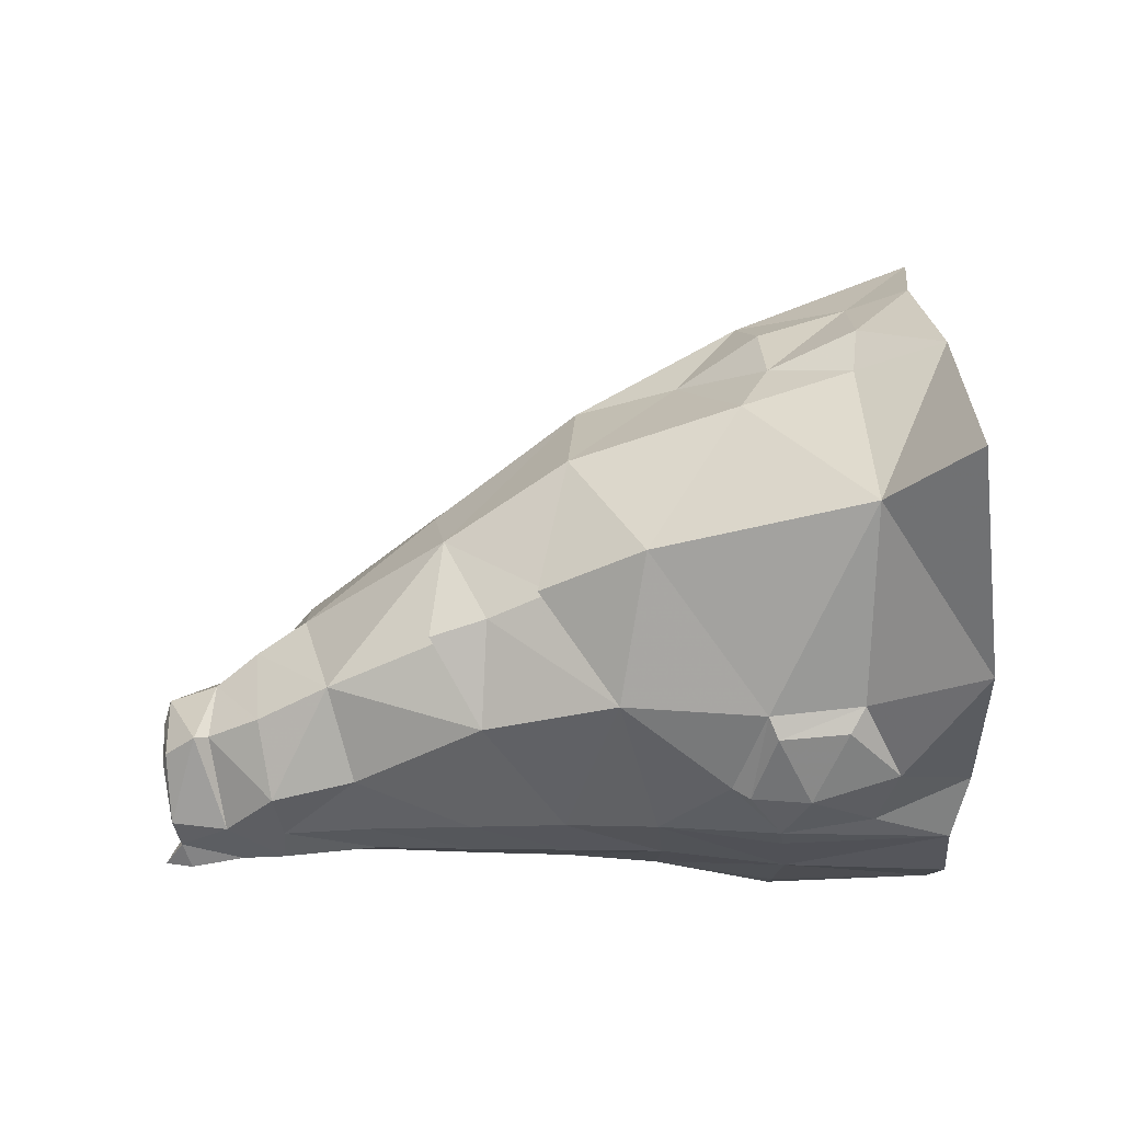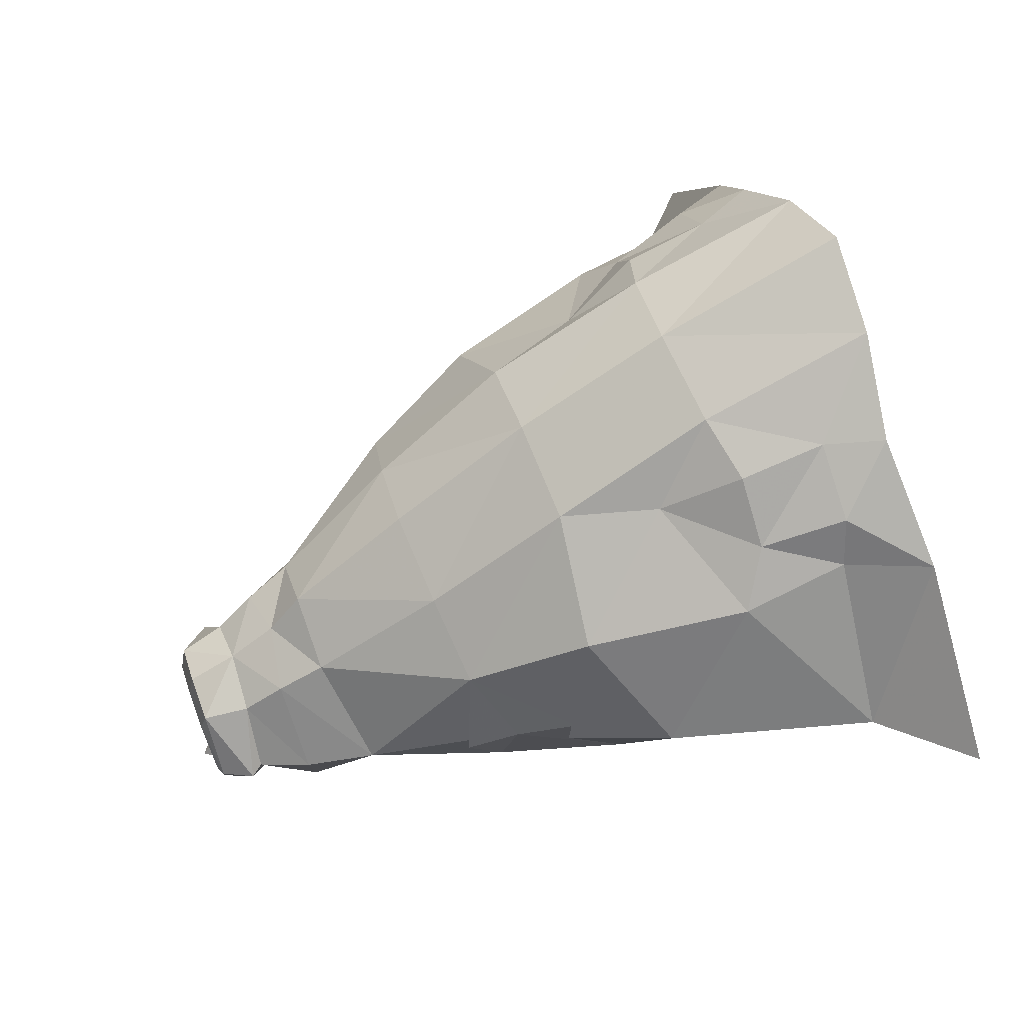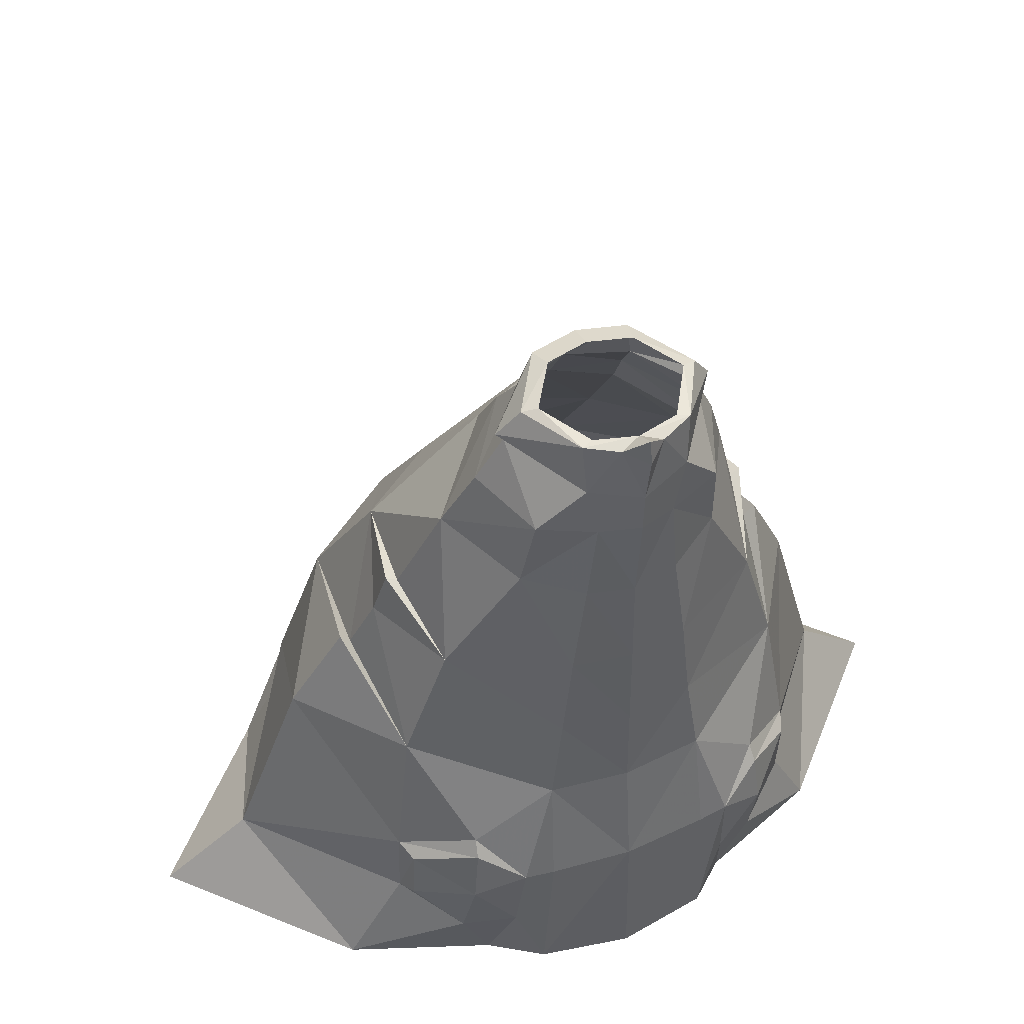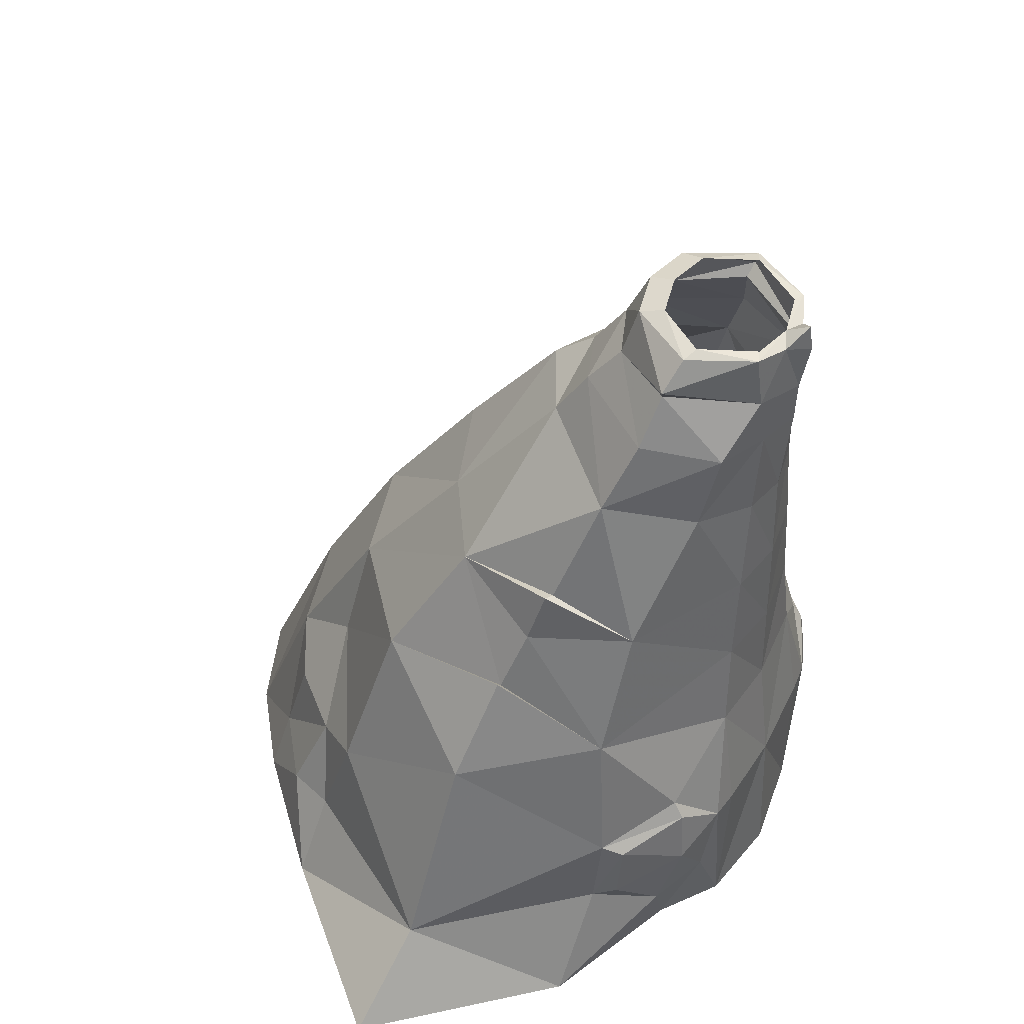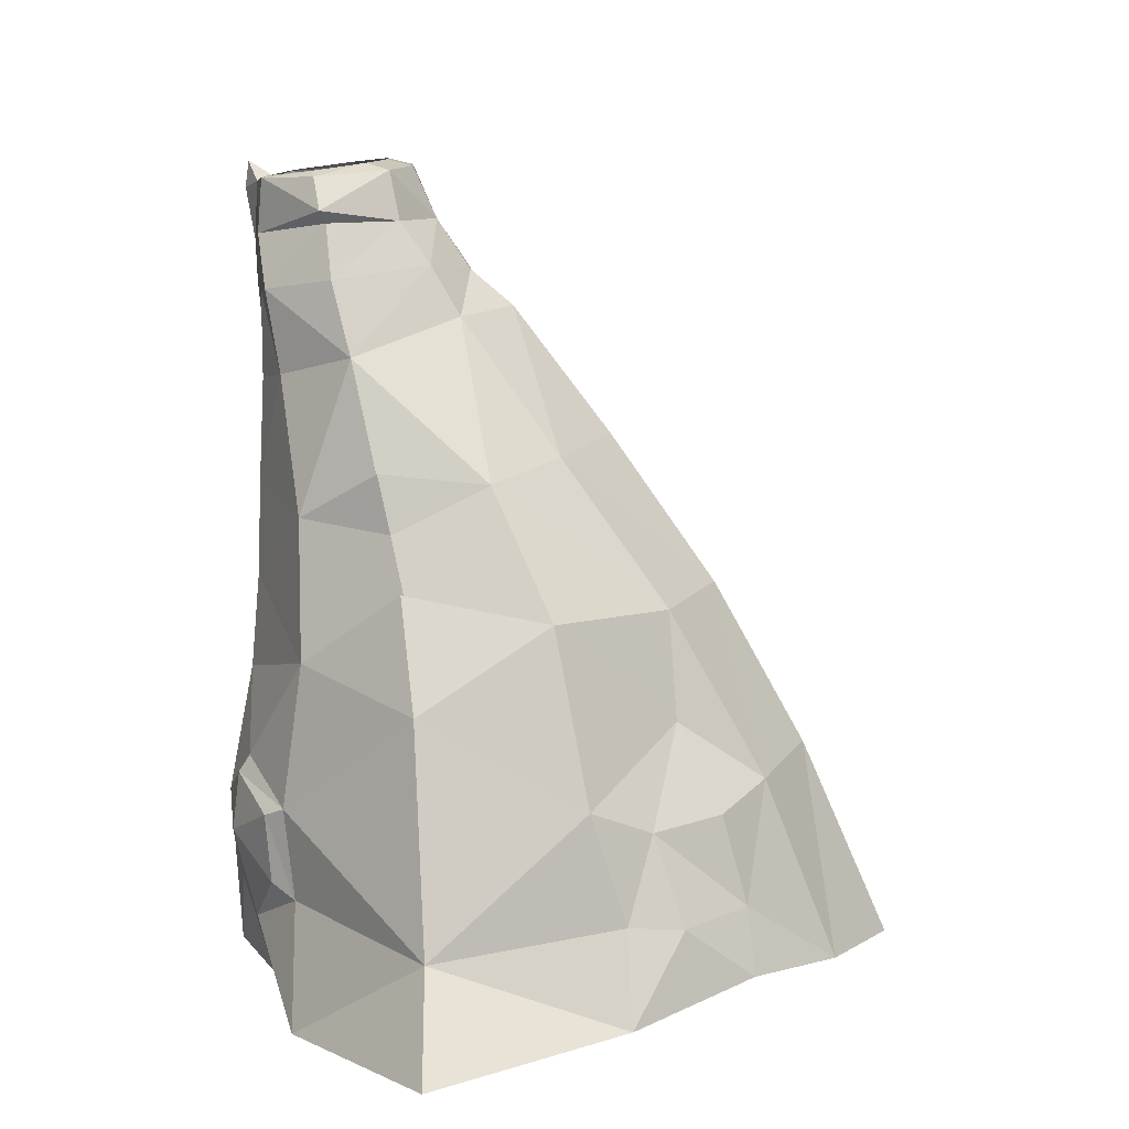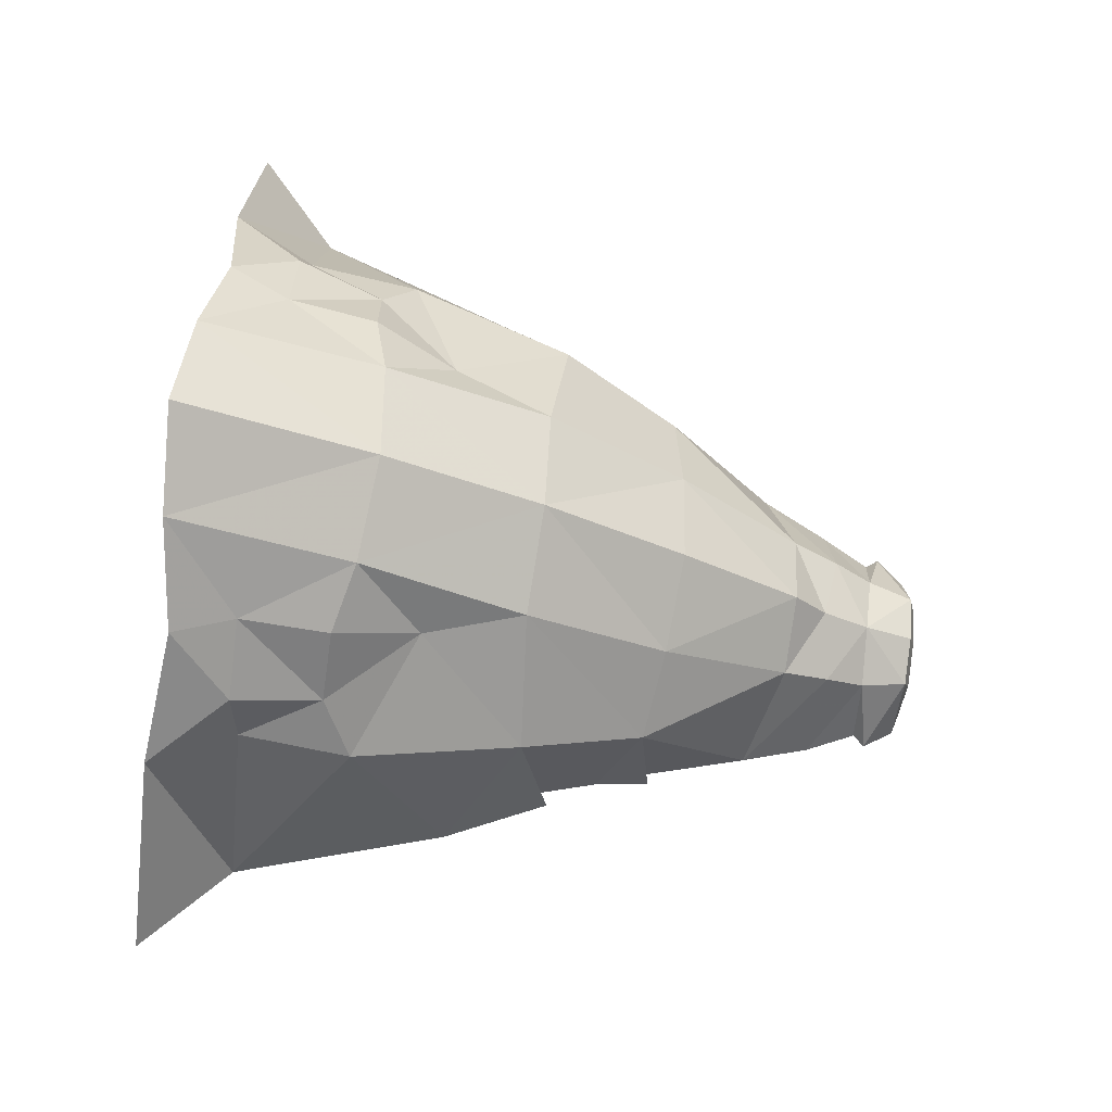
<metadata>
{"format":"obj","ext":"obj","renderer":"f3d","projection":"perspective","resolution":1024,"background":"white","views":[{"elev":-18.3,"azim":91.2,"up":"+Y"},{"elev":53.5,"azim":70.7,"up":"+Y"},{"elev":46.3,"azim":-23.2,"up":"+Z"},{"elev":45.3,"azim":-62.4,"up":"+Z"},{"elev":11.9,"azim":100.1,"up":"+Z"},{"elev":70.7,"azim":-83.6,"up":"+Y"}]}
</metadata>
<code>
g priest_trousers_female_54730
v -12.28 11.24 36.31
v -6.699 14.83 37.33
v -7.48 22.32 27.4
v -15.22 15.94 27.83
v -0.005149 10.33 46.65
v -0.005161 17.14 37.94
v -5.162 7.768 46.41
v -4.252 -6.699 34.74
v -7.183 -4.223 42.5
v -11.85 -1.83 33.62
v -4.956 -6.756 28.2
v -2.741 -6.778 47.71
v -6.589 -5.357 48.16
v -3.316 -6.603 41.73
v -0.005121 -7.438 27.99
v -0.005122 -7.348 34.67
v -0.00512 -7.185 41.42
v -0.005128 -7.803 47.99
v -14.73 -1.076 24.44
v -5.828 -7.102 21.89
v -0.005103 -7.548 21.54
v -0.005079 -8.56 12.99
v -6.139 -8.349 13.53
v -3.582 -6.637 51.62
v -6.97 -0.9344 52.62
v -8.718 -0.189 49.05
v -0.005301 30.74 16.72
v -0.005332 36.75 3.182
v -7.076 33.82 3.535
v -7.186 28.88 15.96
v -0.005132 7.36 49.08
v -4.675 5.633 49.76
v -0.005132 5.011 52.52
v -4.179 3.412 52.63
v -8.718 -0.189 49.05
v -6.97 -0.9344 52.62
v -14.58 5.067 33.22
v -13.87 4.046 37.09
v -14.58 5.067 33.22
v -16.1 6.398 28.89
v -16.09 -2.11 14.82
v -15.51 -3.571 14.18
v -11.5 -6.514 15.87
v -11.34 -5.763 17.07
v -13.87 4.046 37.09
v -16.01 -1.446 8.493
v -15.51 -3.18 9.512
v -6.674 -8.007 2.292
v -8.31 -8.129 13.69
v -8.752 -7.243 7.509
v -0.005074 -8.951 1.855
v -17.9 21.23 8.661
v -17.96 18.76 16.23
v -15.15 22.43 14.25
v -16.48 24.78 8.27
v -10.56 1.549 44.17
v -19.98 -0.717 0.7141
v -25.07 9.479 7.979
v -31.36 10.71 2.151
v -10.06 -4.784 1.115
v -12.3 -5.199 5.999
v -16.1 6.398 28.89
v -0.005221 24.42 27.82
v -13.11 3.828 36.78
v -12.28 11.24 36.31
v -13.87 4.046 37.09
v -13.11 3.828 36.78
v -10.56 1.549 44.17
v -13.11 3.828 36.78
v -13.87 4.046 37.09
v -11.85 -1.83 33.62
v -13.11 3.828 36.78
v -20.44 7.848 22.64
v -16.87 6.237 29.79
v -14.73 -1.076 24.44
v -16.1 6.398 28.89
v -0.005128 -7.912 50.91
v -11.92 -6.899 11.89
v -25.07 9.479 7.979
v -20.79 22.05 2.755
v -31.36 10.71 2.151
v -16.87 6.237 29.79
v -20.44 7.848 22.64
v -15.22 15.94 27.83
v -16.87 6.237 29.79
v -16.1 6.398 28.89
v -11.8 28.29 8.5
v -13.5 29.07 4.253
v -11.57 26.52 14.65
v -9.902 23.21 20.36
v -16.87 6.237 29.79
v 6.689 14.83 37.33
v 12.27 11.24 36.31
v 7.469 22.32 27.4
v 15.21 15.94 27.83
v 5.152 7.768 46.41
v 7.173 -4.223 42.5
v 4.241 -6.699 34.74
v 11.84 -1.83 33.62
v 4.946 -6.756 28.2
v 6.579 -5.357 48.16
v 2.731 -6.778 47.71
v 3.306 -6.603 41.73
v 5.818 -7.102 21.89
v 14.72 -1.075 24.44
v 6.129 -8.349 13.53
v 3.572 -6.637 51.61
v 6.96 -0.9364 52.62
v 8.708 -0.189 49.05
v 7.065 33.82 3.535
v 7.175 28.88 15.97
v 4.664 5.633 49.77
v 4.169 3.411 52.63
v 6.96 -0.9364 52.62
v 8.708 -0.189 49.05
v 13.86 4.046 37.09
v 14.57 5.067 33.22
v 14.57 5.067 33.22
v 16.09 6.399 28.89
v 15.5 -3.571 14.18
v 16.08 -2.11 14.82
v 11.49 -6.514 15.87
v 11.33 -5.763 17.07
v 13.86 4.046 37.09
v 15.5 -3.18 9.512
v 16 -1.446 8.493
v 6.664 -8.007 2.292
v 8.3 -8.129 13.69
v 8.742 -7.243 7.509
v 17.95 18.76 16.23
v 17.89 21.23 8.661
v 15.14 22.43 14.25
v 16.47 24.78 8.27
v 10.55 1.549 44.17
v 25.06 9.479 7.979
v 19.97 -0.7169 0.7141
v 31.35 10.71 2.151
v 12.29 -5.199 5.999
v 10.05 -4.784 1.115
v 16.09 6.399 28.89
v 13.86 4.046 37.09
v 12.27 11.24 36.31
v 13.1 3.828 36.78
v 10.55 1.549 44.17
v 13.1 3.828 36.78
v 11.84 -1.83 33.62
v 13.86 4.046 37.09
v 13.1 3.828 36.78
v 20.43 7.848 22.64
v 14.72 -1.075 24.44
v 16.86 6.237 29.79
v 16.09 6.399 28.89
v 11.91 -6.899 11.89
v 20.78 22.05 2.755
v 25.06 9.479 7.979
v 31.35 10.71 2.151
v 16.86 6.237 29.79
v 20.43 7.848 22.64
v 16.86 6.237 29.79
v 15.21 15.94 27.83
v 16.09 6.399 28.89
v 13.49 29.07 4.253
v 11.79 28.29 8.5
v 11.56 26.52 14.65
v 9.892 23.21 20.36
v 16.86 6.237 29.79
v 13.1 3.828 36.78
f 1 2 3
f 3 4 1
f 5 6 2
f 2 7 5
f 8 9 10
f 10 11 8
f 12 13 9
f 9 14 12
f 15 16 8
f 8 11 15
f 12 14 17
f 17 18 12
f 19 20 11
f 11 10 19
f 21 15 11
f 11 20 21
f 22 21 20
f 20 23 22
f 13 24 25
f 25 26 13
f 27 28 29
f 29 30 27
f 31 5 7
f 31 7 32
f 33 31 32
f 34 33 32
f 35 36 34
f 34 32 35
f 37 38 1
f 19 10 39
f 39 40 19
f 41 42 43
f 43 44 41
f 10 45 39
f 46 47 42
f 42 41 46
f 48 23 49
f 49 50 48
f 48 51 22
f 22 23 48
f 52 53 54
f 54 55 52
f 32 56 35
f 57 58 59
f 60 61 57
f 18 24 12
f 62 37 1
f 63 2 6
f 30 3 63
f 64 56 1
f 7 2 1
f 27 30 63
f 3 2 63
f 62 1 4
f 65 66 67
f 10 68 69
f 70 71 72
f 26 68 13
f 17 14 16
f 41 19 73
f 74 75 76
f 49 20 44
f 24 13 12
f 14 8 16
f 13 68 9
f 32 7 56
f 41 73 58
f 57 46 58
f 18 77 24
f 61 78 47
f 60 50 61
f 61 46 57
f 78 42 47
f 50 49 78
f 78 43 42
f 61 50 78
f 78 49 43
f 47 46 61
f 46 41 58
f 44 43 49
f 44 19 41
f 20 19 44
f 20 49 23
f 48 50 60
f 79 80 81
f 82 4 83
f 84 85 86
f 83 53 79
f 52 80 79
f 87 88 55
f 52 55 80
f 54 87 55
f 30 29 87
f 89 87 54
f 29 88 87
f 30 87 89
f 53 52 79
f 89 90 30
f 4 90 53
f 90 4 3
f 90 89 54
f 55 88 80
f 54 53 90
f 90 3 30
f 19 91 73
f 4 53 83
f 8 14 9
f 92 93 94
f 95 94 93
f 6 5 92
f 96 92 5
f 97 98 99
f 100 99 98
f 101 102 97
f 103 97 102
f 16 15 98
f 100 98 15
f 103 102 17
f 18 17 102
f 104 105 100
f 99 100 105
f 15 21 100
f 104 100 21
f 21 22 104
f 106 104 22
f 107 101 108
f 109 108 101
f 28 27 110
f 111 110 27
f 5 31 96
f 96 31 112
f 31 33 112
f 33 113 112
f 114 115 113
f 112 113 115
f 116 117 93
f 99 105 118
f 119 118 105
f 120 121 122
f 123 122 121
f 124 99 118
f 125 126 120
f 121 120 126
f 106 127 128
f 129 128 127
f 51 127 22
f 106 22 127
f 130 131 132
f 133 132 131
f 134 112 115
f 135 136 137
f 138 139 136
f 107 18 102
f 117 140 93
f 92 63 6
f 94 111 63
f 96 134 93
f 92 96 93
f 111 27 63
f 92 94 63
f 93 140 95
f 141 142 143
f 144 99 145
f 146 147 148
f 144 109 101
f 103 17 16
f 105 121 149
f 150 151 152
f 104 128 123
f 101 107 102
f 98 103 16
f 144 101 97
f 96 112 134
f 149 121 135
f 126 136 135
f 77 18 107
f 153 138 125
f 129 139 138
f 126 138 136
f 120 153 125
f 128 129 153
f 122 153 120
f 129 138 153
f 128 153 122
f 126 125 138
f 121 126 135
f 122 123 128
f 105 123 121
f 105 104 123
f 128 104 106
f 129 127 139
f 154 155 156
f 95 157 158
f 159 160 161
f 130 158 155
f 154 131 155
f 162 163 133
f 133 131 154
f 163 132 133
f 110 111 163
f 163 164 132
f 162 110 163
f 163 111 164
f 131 130 155
f 165 164 111
f 165 95 130
f 95 165 94
f 164 165 132
f 162 133 154
f 130 132 165
f 94 165 111
f 166 105 149
f 130 95 158
f 103 98 97
f 144 97 99
f 10 9 68
f 56 7 1
f 134 167 93
g priest_trousers_female_54730
v -6.19 -1.948 55.63
v -7.672 -1.18 53.51
v -3.804 -6.245 55.39
v -3.438 2.578 55.97
v -4.179 3.412 52.63
v -7.672 -1.18 53.51
v -0.005129 3.367 56.07
v -0.005132 5.011 52.52
v -3.582 -6.637 51.62
v -6.19 -1.948 55.63
v -1.492 -7.24 55.02
v -3.582 -6.637 51.62
v -7.672 -1.18 53.51
v -6.97 -0.9344 52.62
v -6.97 -0.9344 52.62
v -7.672 -1.18 53.51
v -4.179 3.412 52.63
v -0.005128 -7.912 50.91
v -0.005127 -8.52 54.46
v -0.005126 -8.27 56.3
v -3.804 -6.245 55.39
v -2.971 -5.945 55.49
v -5.154 -2.394 55.96
v -6.19 -1.948 55.63
v -3.438 2.578 55.97
v -3.065 0.8786 56.4
v -0.005129 1.605 56.49
v -0.005129 3.367 56.07
v -6.19 -1.948 55.63
v -5.154 -2.394 55.96
v -0.005127 -6.612 55.33
v -1.492 -7.24 55.02
v -0.005126 -8.27 56.3
v 7.661 -1.183 53.51
v 6.179 -1.948 55.63
v 3.794 -6.245 55.39
v 4.169 3.411 52.63
v 3.428 2.578 55.97
v 7.661 -1.183 53.51
v 3.572 -6.637 51.61
v 6.179 -1.948 55.63
v 1.482 -7.24 55.02
v 7.661 -1.183 53.51
v 3.572 -6.637 51.61
v 6.96 -0.9364 52.62
v 7.661 -1.183 53.51
v 6.96 -0.9364 52.62
v 4.169 3.411 52.63
v 2.96 -5.945 55.49
v 3.794 -6.245 55.39
v 5.144 -2.394 55.96
v 6.179 -1.948 55.63
v 3.054 0.8786 56.4
v 3.428 2.578 55.97
v 6.179 -1.948 55.63
v 5.144 -2.394 55.96
v 1.482 -7.24 55.02
f 168 169 170
f 171 172 173
f 174 175 171
f 170 169 176
f 171 173 177
f 178 170 176
f 179 180 181
f 182 183 184
f 171 175 172
f 185 178 176
f 178 185 186
f 178 186 187
f 188 189 190
f 190 191 188
f 192 193 194
f 194 195 192
f 193 192 196
f 196 197 193
f 198 189 188
f 188 199 198
f 200 198 199
f 201 202 203
f 204 205 206
f 175 174 205
f 201 203 207
f 206 205 208
f 203 209 207
f 210 211 212
f 213 214 215
f 175 205 204
f 209 185 207
f 185 209 186
f 186 209 187
f 216 217 218
f 219 218 217
f 220 221 194
f 195 194 221
f 221 220 222
f 223 222 220
f 216 198 217
f 224 217 198
f 198 200 224

</code>
